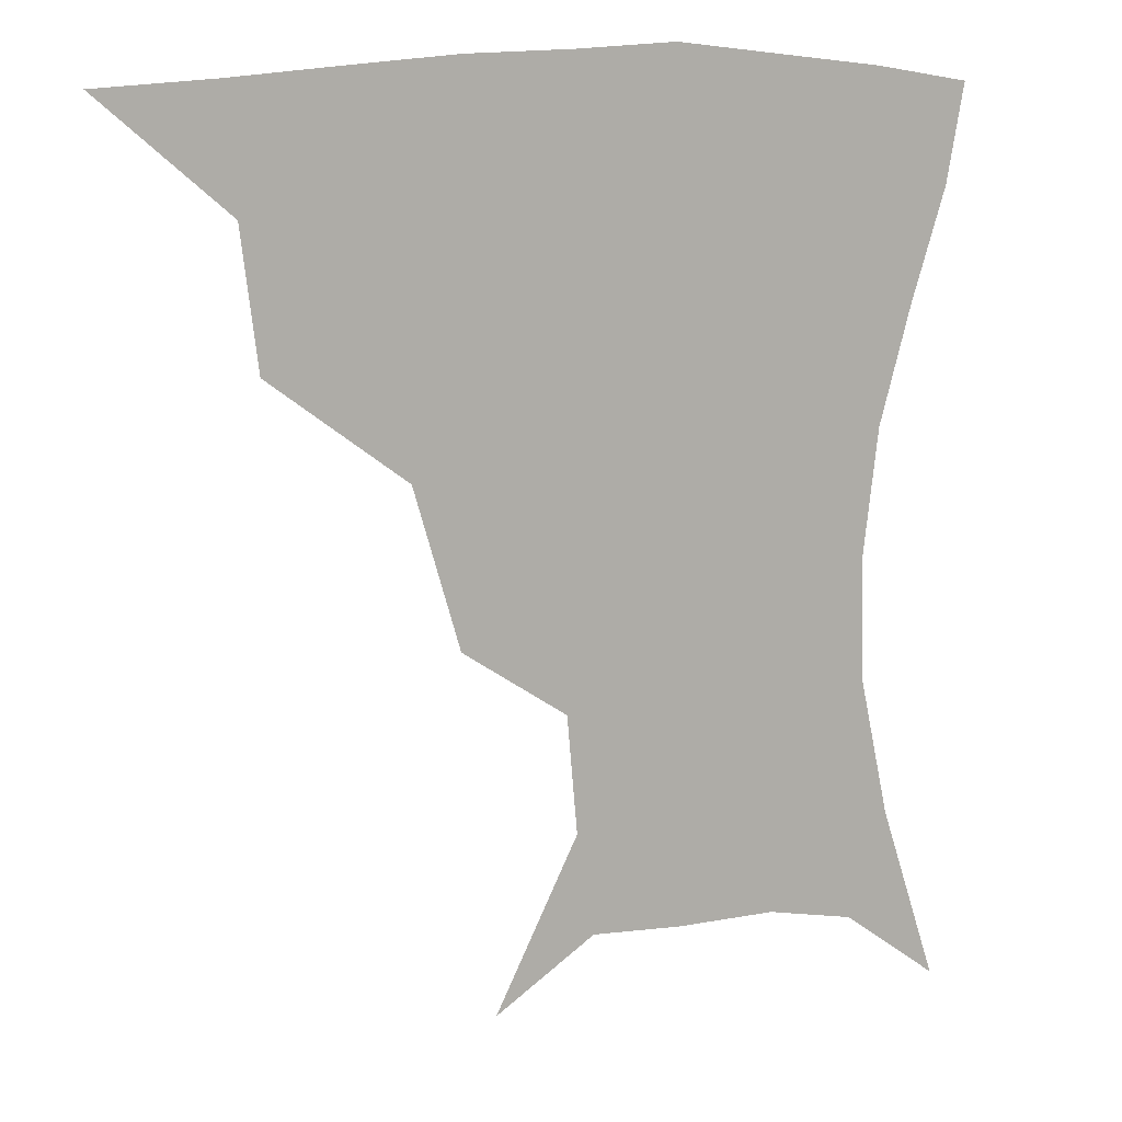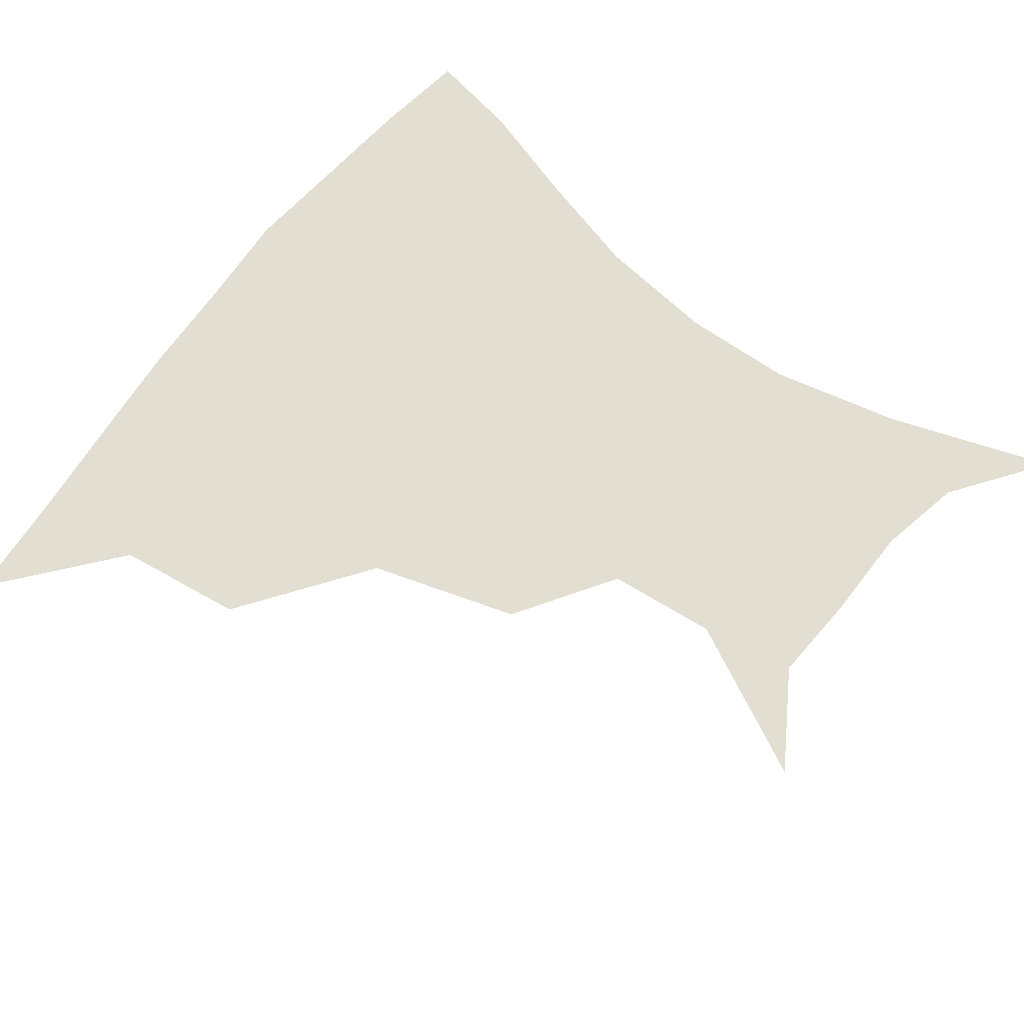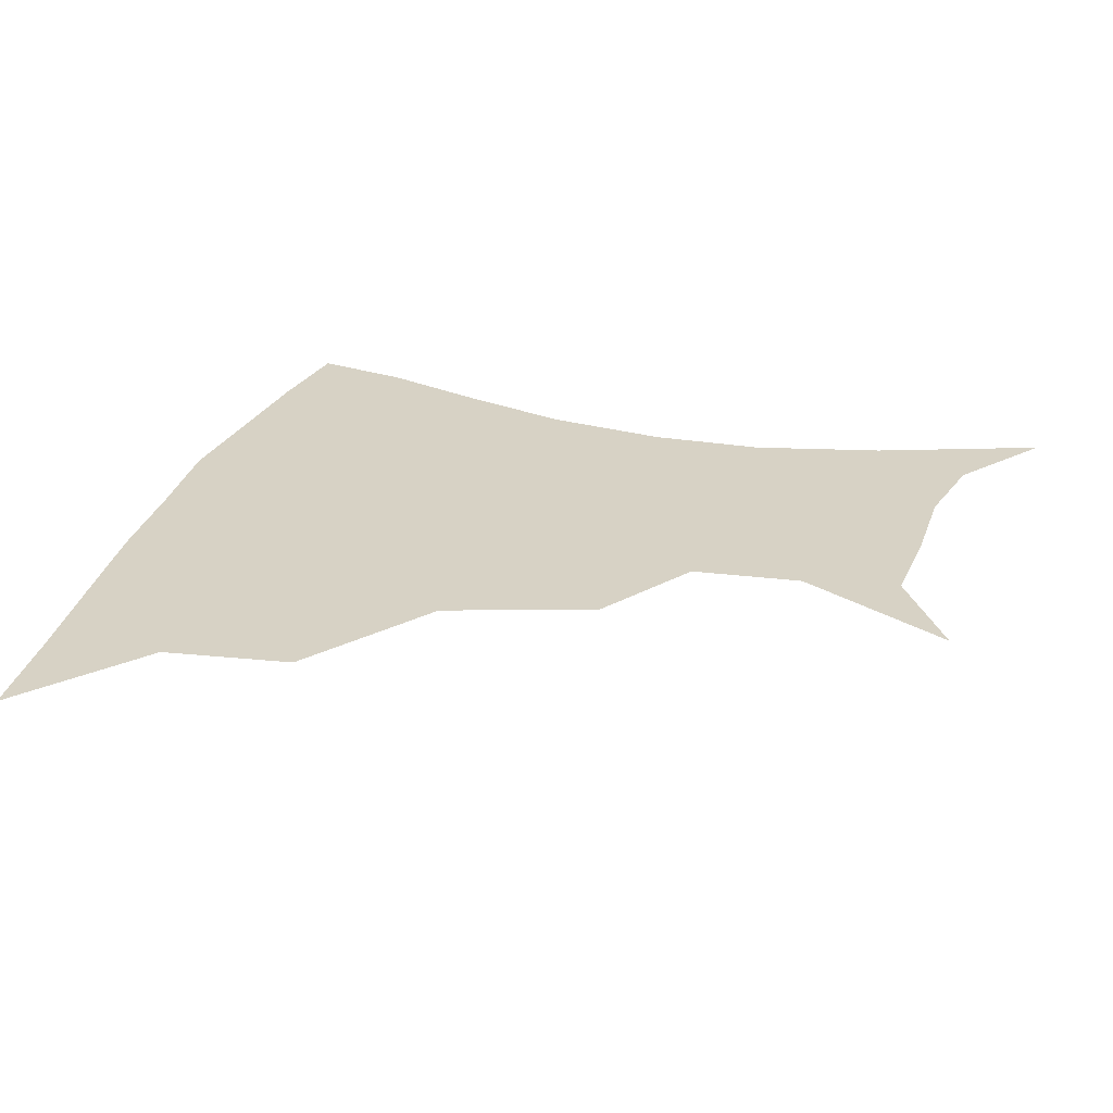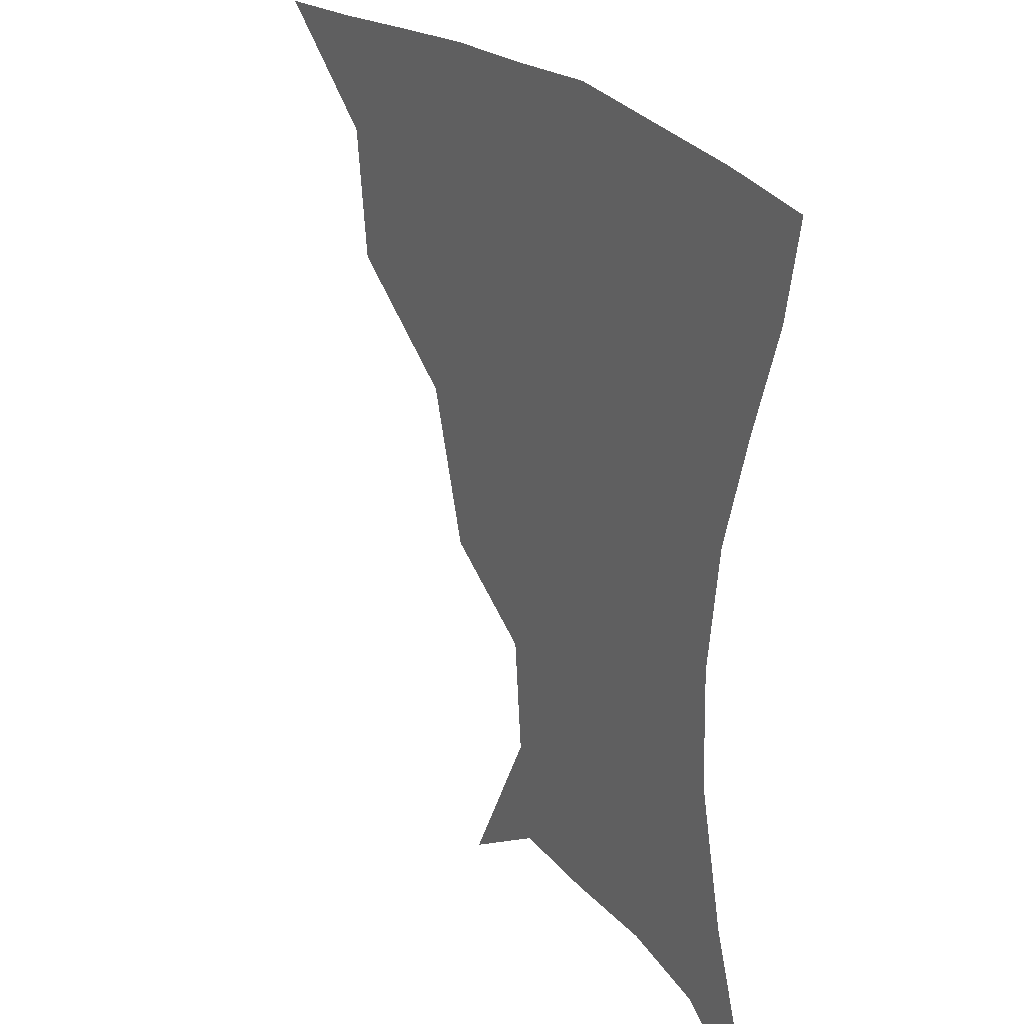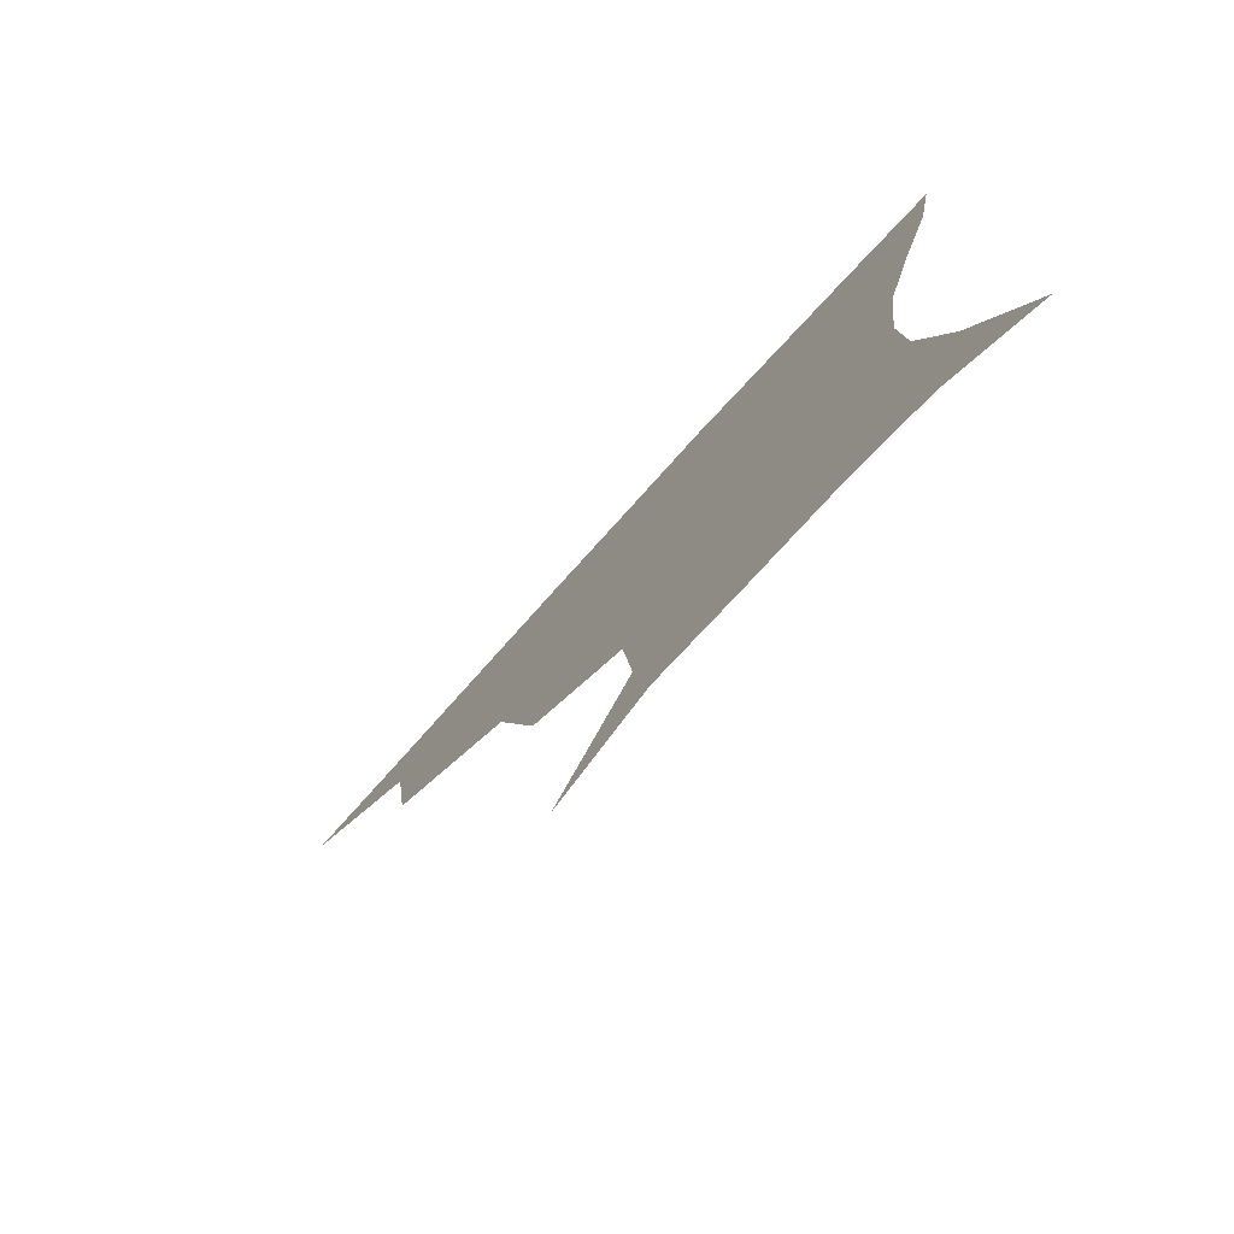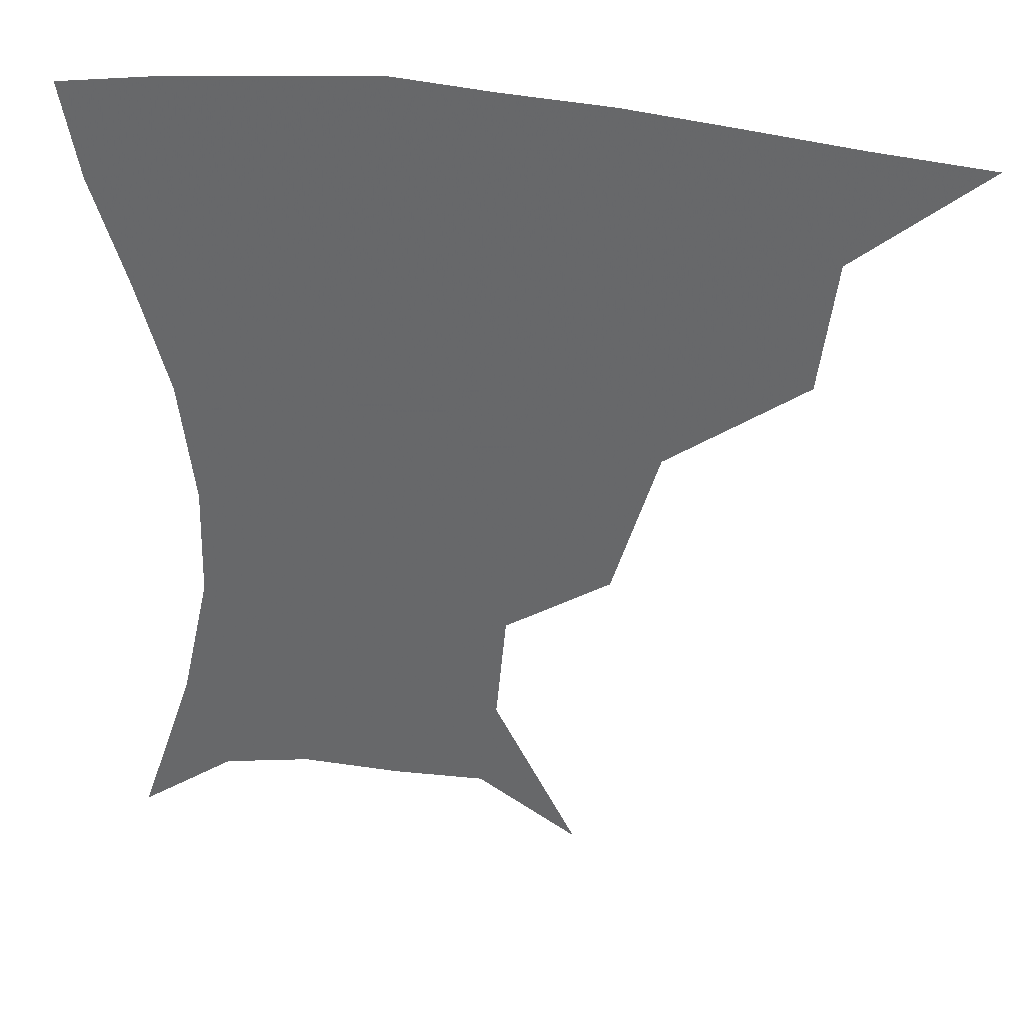
<metadata>
{"format":"obj","ext":"obj","renderer":"f3d","projection":"perspective","resolution":1024,"background":"white","views":[{"elev":11.3,"azim":-27.6,"up":"+Y"},{"elev":67.6,"azim":-53.2,"up":"+Z"},{"elev":27.3,"azim":-74.0,"up":"+Z"},{"elev":24.6,"azim":58.0,"up":"+Y"},{"elev":-78.3,"azim":47.6,"up":"+Y"},{"elev":35.8,"azim":-167.9,"up":"+Y"}]}
</metadata>
<code>
v 451.8 357 0
v 491.3 291.3 0
v 486.7 327.4 0
v 483.5 359.1 0
v 541.8 221.2 0
v 529 263.5 0
v 521.3 300.3 0
v 517.4 331.7 0
v 513.9 361.7 0
v 550.7 126.4 0
v 573.7 170.7 0
v 570.8 202 0
v 559.6 241.3 0
v 553.1 277.2 0
v 549.7 307.3 0
v 546.5 334.8 0
v 543.3 364.1 0
v 578.5 143.5 0
v 590.7 179.9 0
v 585.8 214.6 0
v 580.4 251.7 0
v 577.6 282.3 0
v 576.4 310.1 0
v 576.1 336.6 0
v 572.9 365.1 0
v 603.8 141.6 0
v 607.6 183.6 0
v 603.4 219.9 0
v 601.2 255 0
v 601.6 285.1 0
v 602.5 311.6 0
v 603.1 337.2 0
v 600.9 366.7 0
v 631.6 141.2 0
v 624.4 187 0
v 621.3 221.1 0
v 621.6 252.7 0
v 624.2 282.9 0
v 627.3 310.6 0
v 630 336.6 0
v 631.5 363.5 0
v 656.2 135.8 0
v 643.1 182 0
v 639.2 214.9 0
v 640.2 246 0
v 644.6 279.4 0
v 650.9 308.5 0
v 656.5 334.3 0
v 659.5 360.6 0
v 683.2 116 0
v 667.1 163.7 0
v 658.8 201.3 0
v 657.9 233.3 0
v 662.3 268.1 0
v 671.3 299.6 0
v 681.3 329.9 0
v 686.4 356.5 0
v 721 361 0
f 3 4 1
f 6 7 2
f 2 7 3
f 7 8 3
f 3 8 4
f 8 9 4
f 12 13 5
f 5 13 6
f 13 14 6
f 6 14 7
f 14 15 7
f 7 15 8
f 15 16 8
f 8 16 9
f 16 17 9
f 10 18 11
f 18 19 11
f 11 19 12
f 19 20 12
f 12 20 13
f 20 21 13
f 13 21 14
f 21 22 14
f 14 22 15
f 22 23 15
f 15 23 16
f 23 24 16
f 16 24 17
f 24 25 17
f 18 26 19
f 26 27 19
f 19 27 20
f 27 28 20
f 20 28 21
f 28 29 21
f 21 29 22
f 29 30 22
f 22 30 23
f 30 31 23
f 23 31 24
f 31 32 24
f 24 32 25
f 32 33 25
f 26 34 27
f 34 35 27
f 27 35 28
f 35 36 28
f 28 36 29
f 36 37 29
f 29 37 30
f 37 38 30
f 30 38 31
f 38 39 31
f 31 39 32
f 39 40 32
f 32 40 33
f 40 41 33
f 34 42 35
f 42 43 35
f 35 43 36
f 43 44 36
f 36 44 37
f 44 45 37
f 37 45 38
f 45 46 38
f 38 46 39
f 46 47 39
f 39 47 40
f 47 48 40
f 40 48 41
f 48 49 41
f 42 50 43
f 50 51 43
f 43 51 44
f 51 52 44
f 44 52 45
f 52 53 45
f 45 53 46
f 53 54 46
f 46 54 47
f 54 55 47
f 47 55 48
f 55 56 48
f 48 56 49
f 56 57 49

</code>
